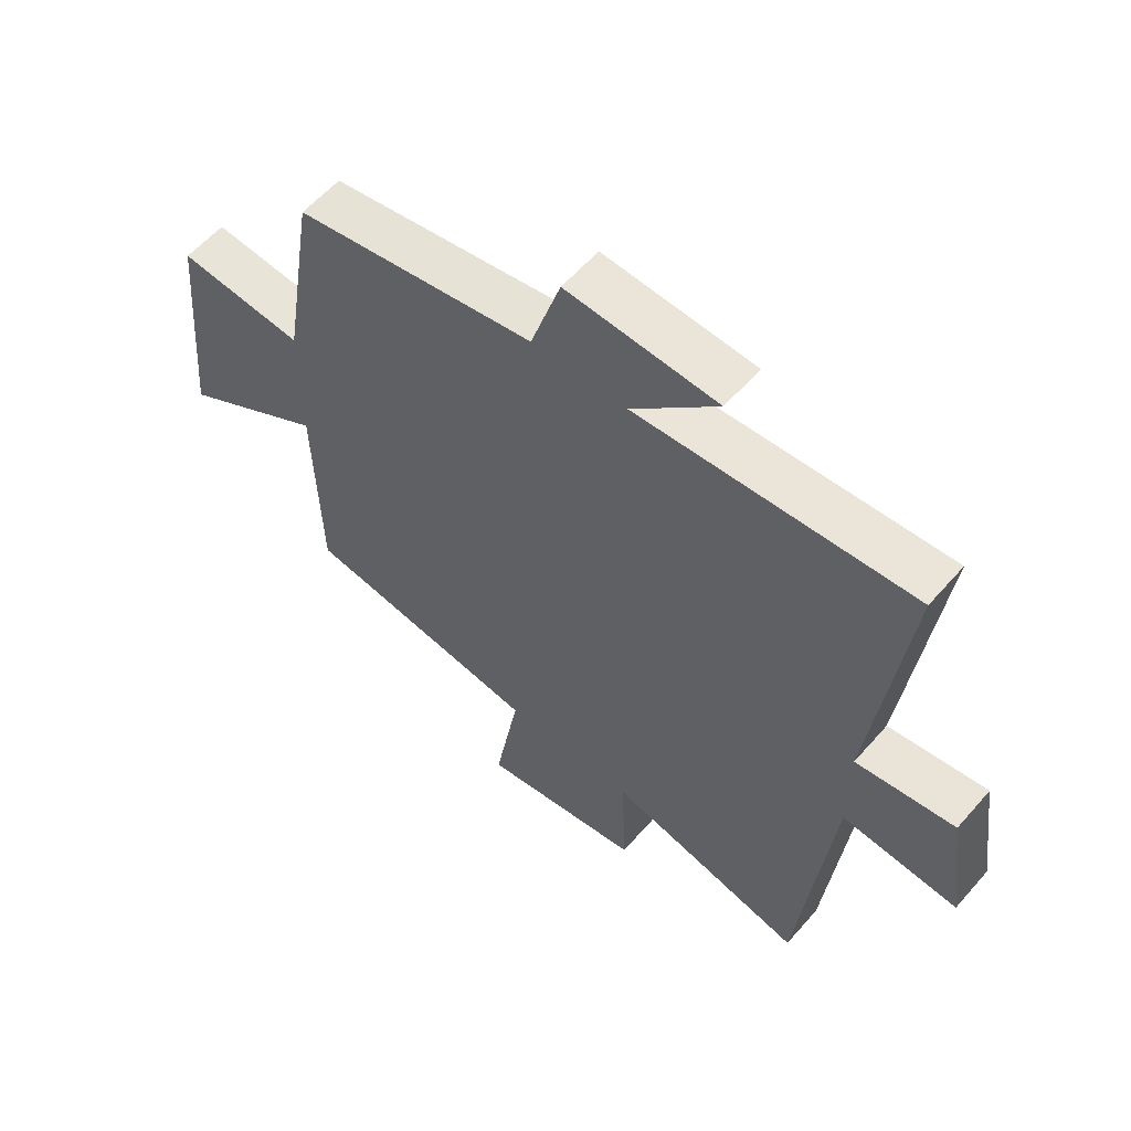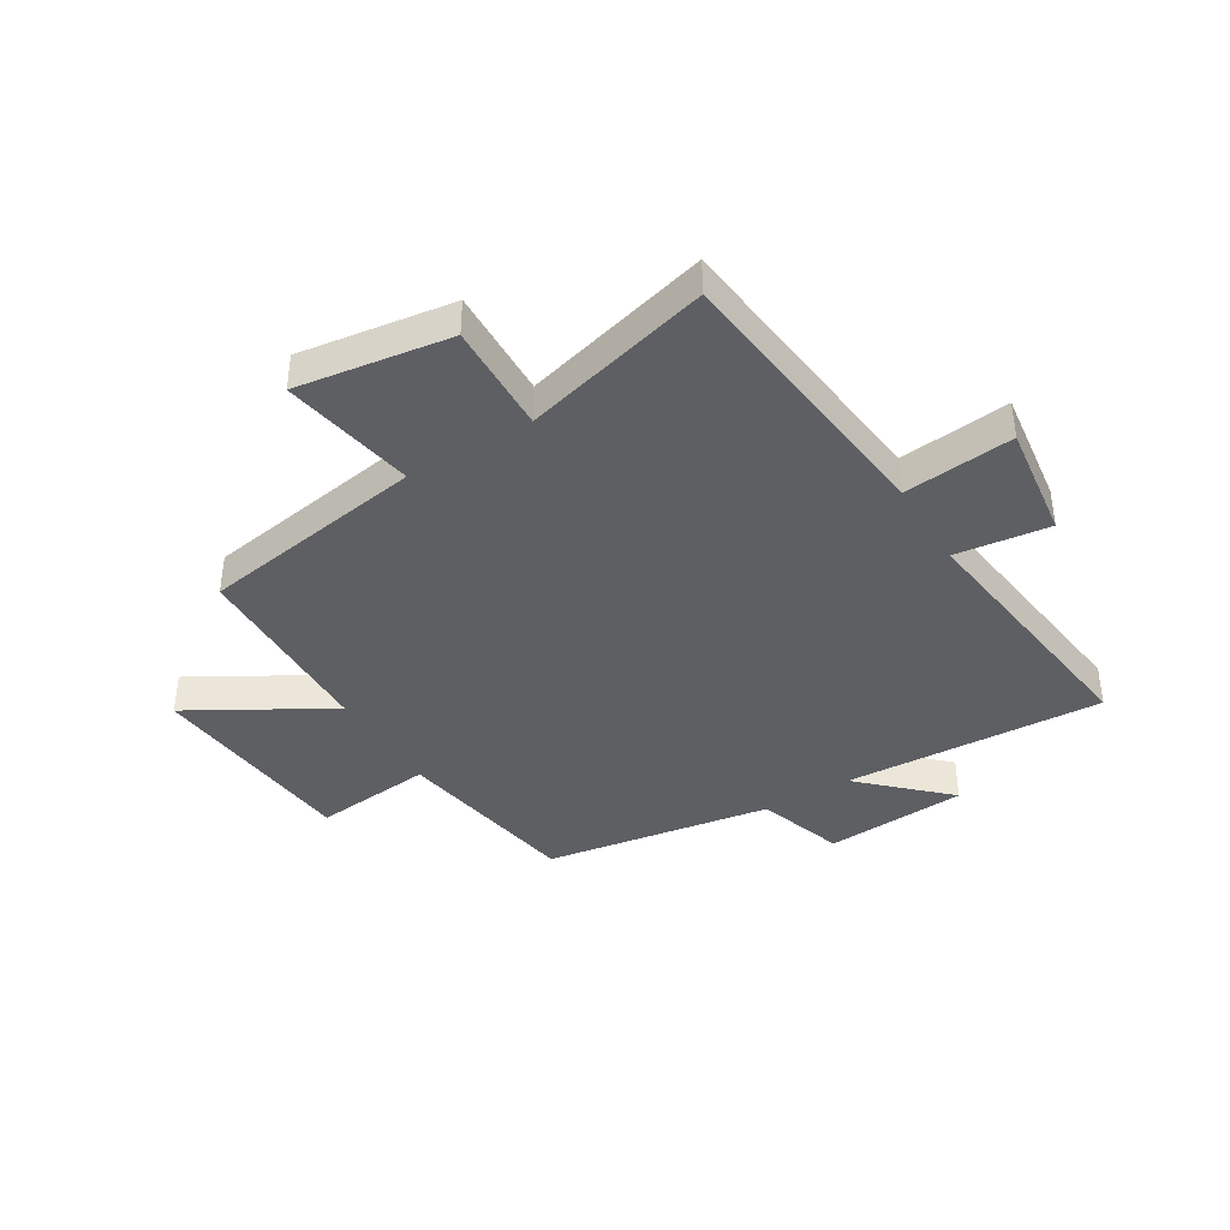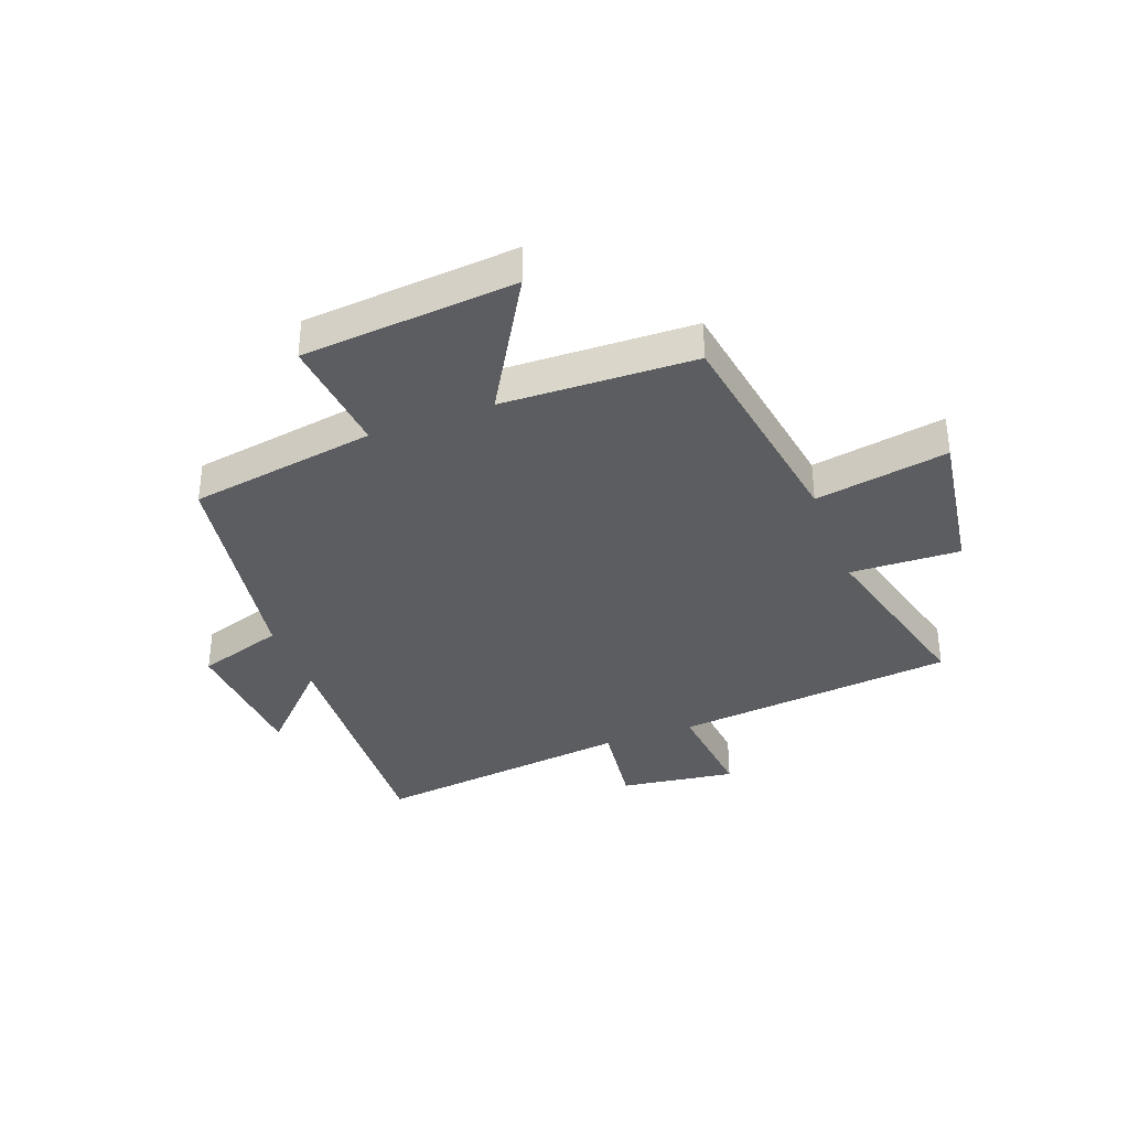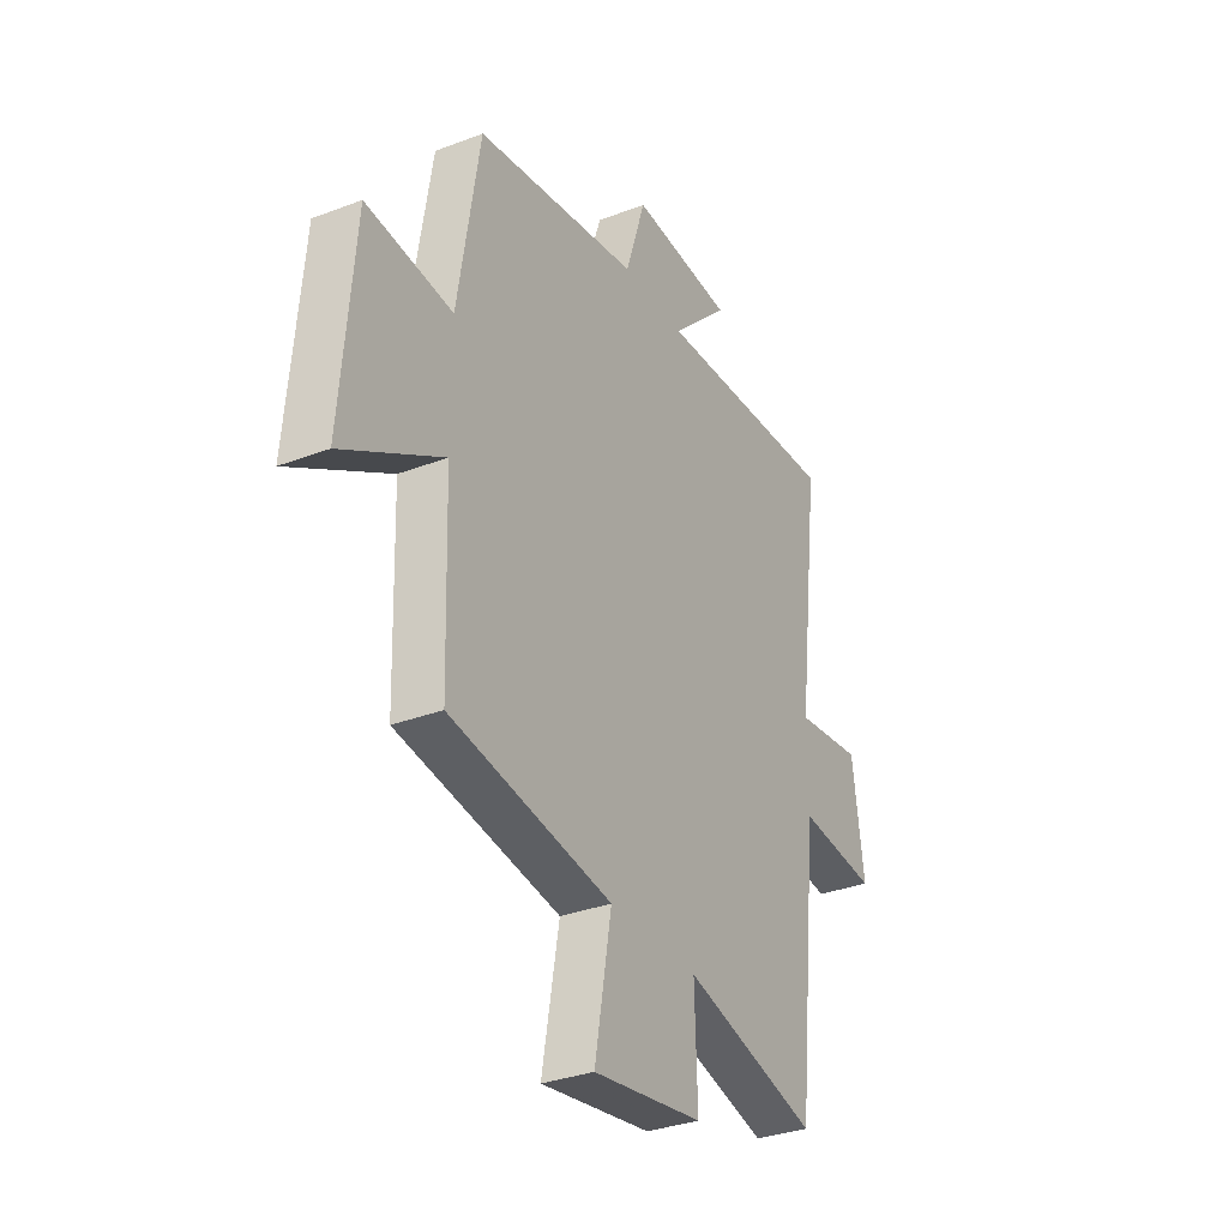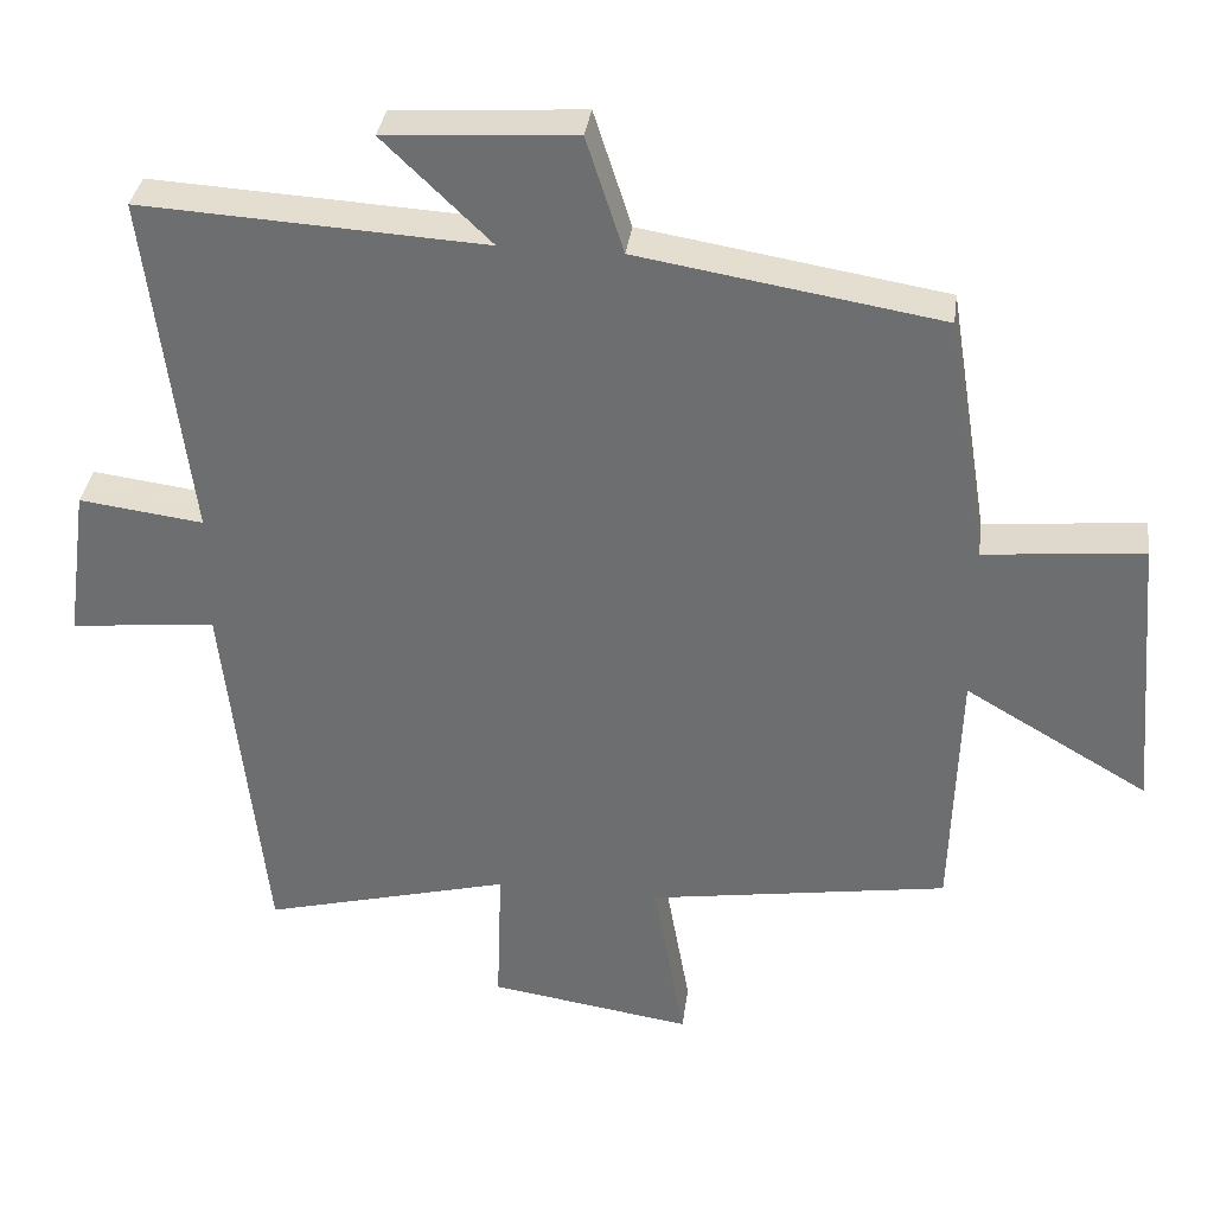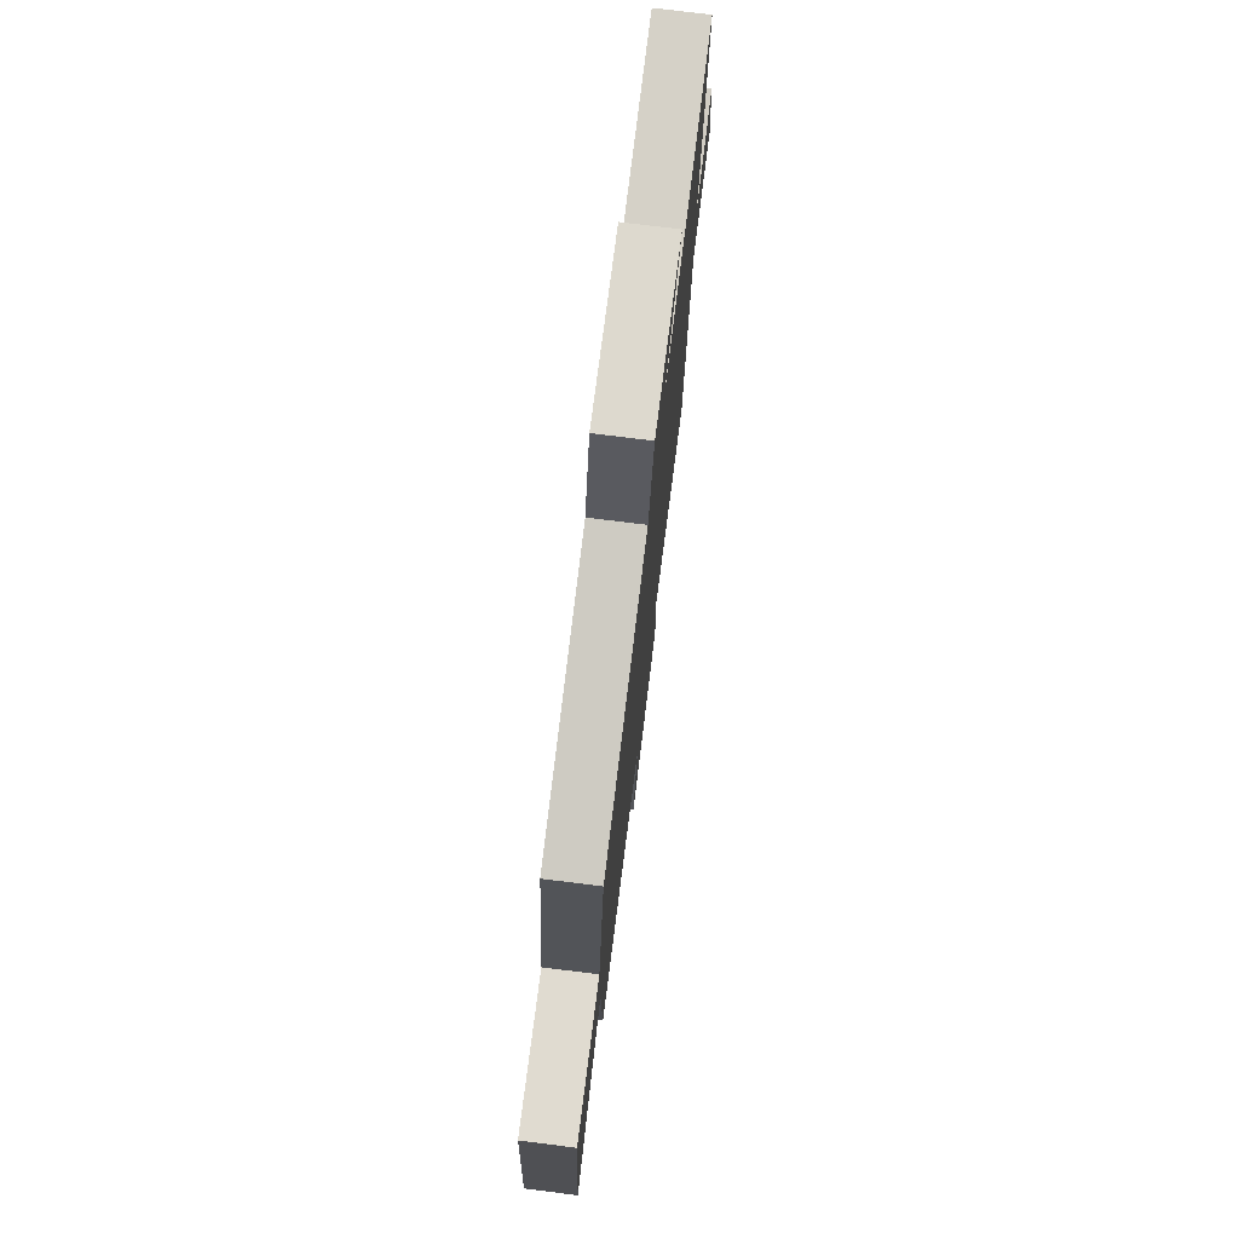
<metadata>
{"format":"obj","ext":"obj","renderer":"f3d","projection":"perspective","resolution":1024,"background":"white","views":[{"elev":58.2,"azim":-139.4,"up":"+Z"},{"elev":-40.0,"azim":-148.5,"up":"+Y"},{"elev":-35.8,"azim":110.6,"up":"+Y"},{"elev":-32.6,"azim":117.9,"up":"+Z"},{"elev":34.8,"azim":7.6,"up":"+Z"},{"elev":75.6,"azim":97.1,"up":"+Z"}]}
</metadata>
<code>
v 0.49 0.07 -0.439
v 0.097 0.07 -0.5
v 0.138 0.07 -0.732
v -0.128 0.07 -0.692
v -0.121 0.07 -0.5
v -0.447 0.07 -0.584
v -0.5 0.07 -0.093
v -0.691 0.07 -0.112
v -0.663 0.07 0.09
v -0.5 0.07 0.069
v -0.556 0.07 0.525
v -0.105 0.07 0.5
v -0.246 0.07 0.636
v 0.002 0.07 0.652
v 0.051 0.07 0.5
v 0.447 0.07 0.435
v 0.5 0.07 0.108
v 0.708 0.07 0.128
v 0.74 0.07 -0.244
v 0.5 0.07 -0.104
v 0.49 0 -0.439
v 0.097 0 -0.5
v 0.138 0 -0.732
v -0.128 0 -0.692
v -0.121 0 -0.5
v -0.447 0 -0.584
v -0.5 0 -0.093
v -0.691 0 -0.112
v -0.663 0 0.09
v -0.5 0 0.069
v -0.556 0 0.525
v -0.105 0 0.5
v -0.246 0 0.636
v 0.002 0 0.652
v 0.051 0 0.5
v 0.447 0 0.435
v 0.5 0 0.108
v 0.708 0 0.128
v 0.74 0 -0.244
v 0.5 0 -0.104
f 17 18 19 20
f 15 16 17 20
f 15 20 1 2
f 12 13 14 15
f 12 15 2
f 10 11 12 2
f 7 8 9 10
f 5 6 7 10
f 5 10 2 3
f 3 4 5
f 40 39 38 37
f 40 37 36 35
f 22 21 40 35
f 35 34 33 32
f 22 35 32
f 22 32 31 30
f 30 29 28 27
f 30 27 26 25
f 23 22 30 25
f 25 24 23
f 1 21 22 2
f 2 22 23 3
f 3 23 24 4
f 4 24 25 5
f 5 25 26 6
f 6 26 27 7
f 7 27 28 8
f 8 28 29 9
f 9 29 30 10
f 10 30 31 11
f 11 31 32 12
f 12 32 33 13
f 13 33 34 14
f 14 34 35 15
f 15 35 36 16
f 16 36 37 17
f 17 37 38 18
f 18 38 39 19
f 19 39 40 20
f 20 40 21 1

</code>
